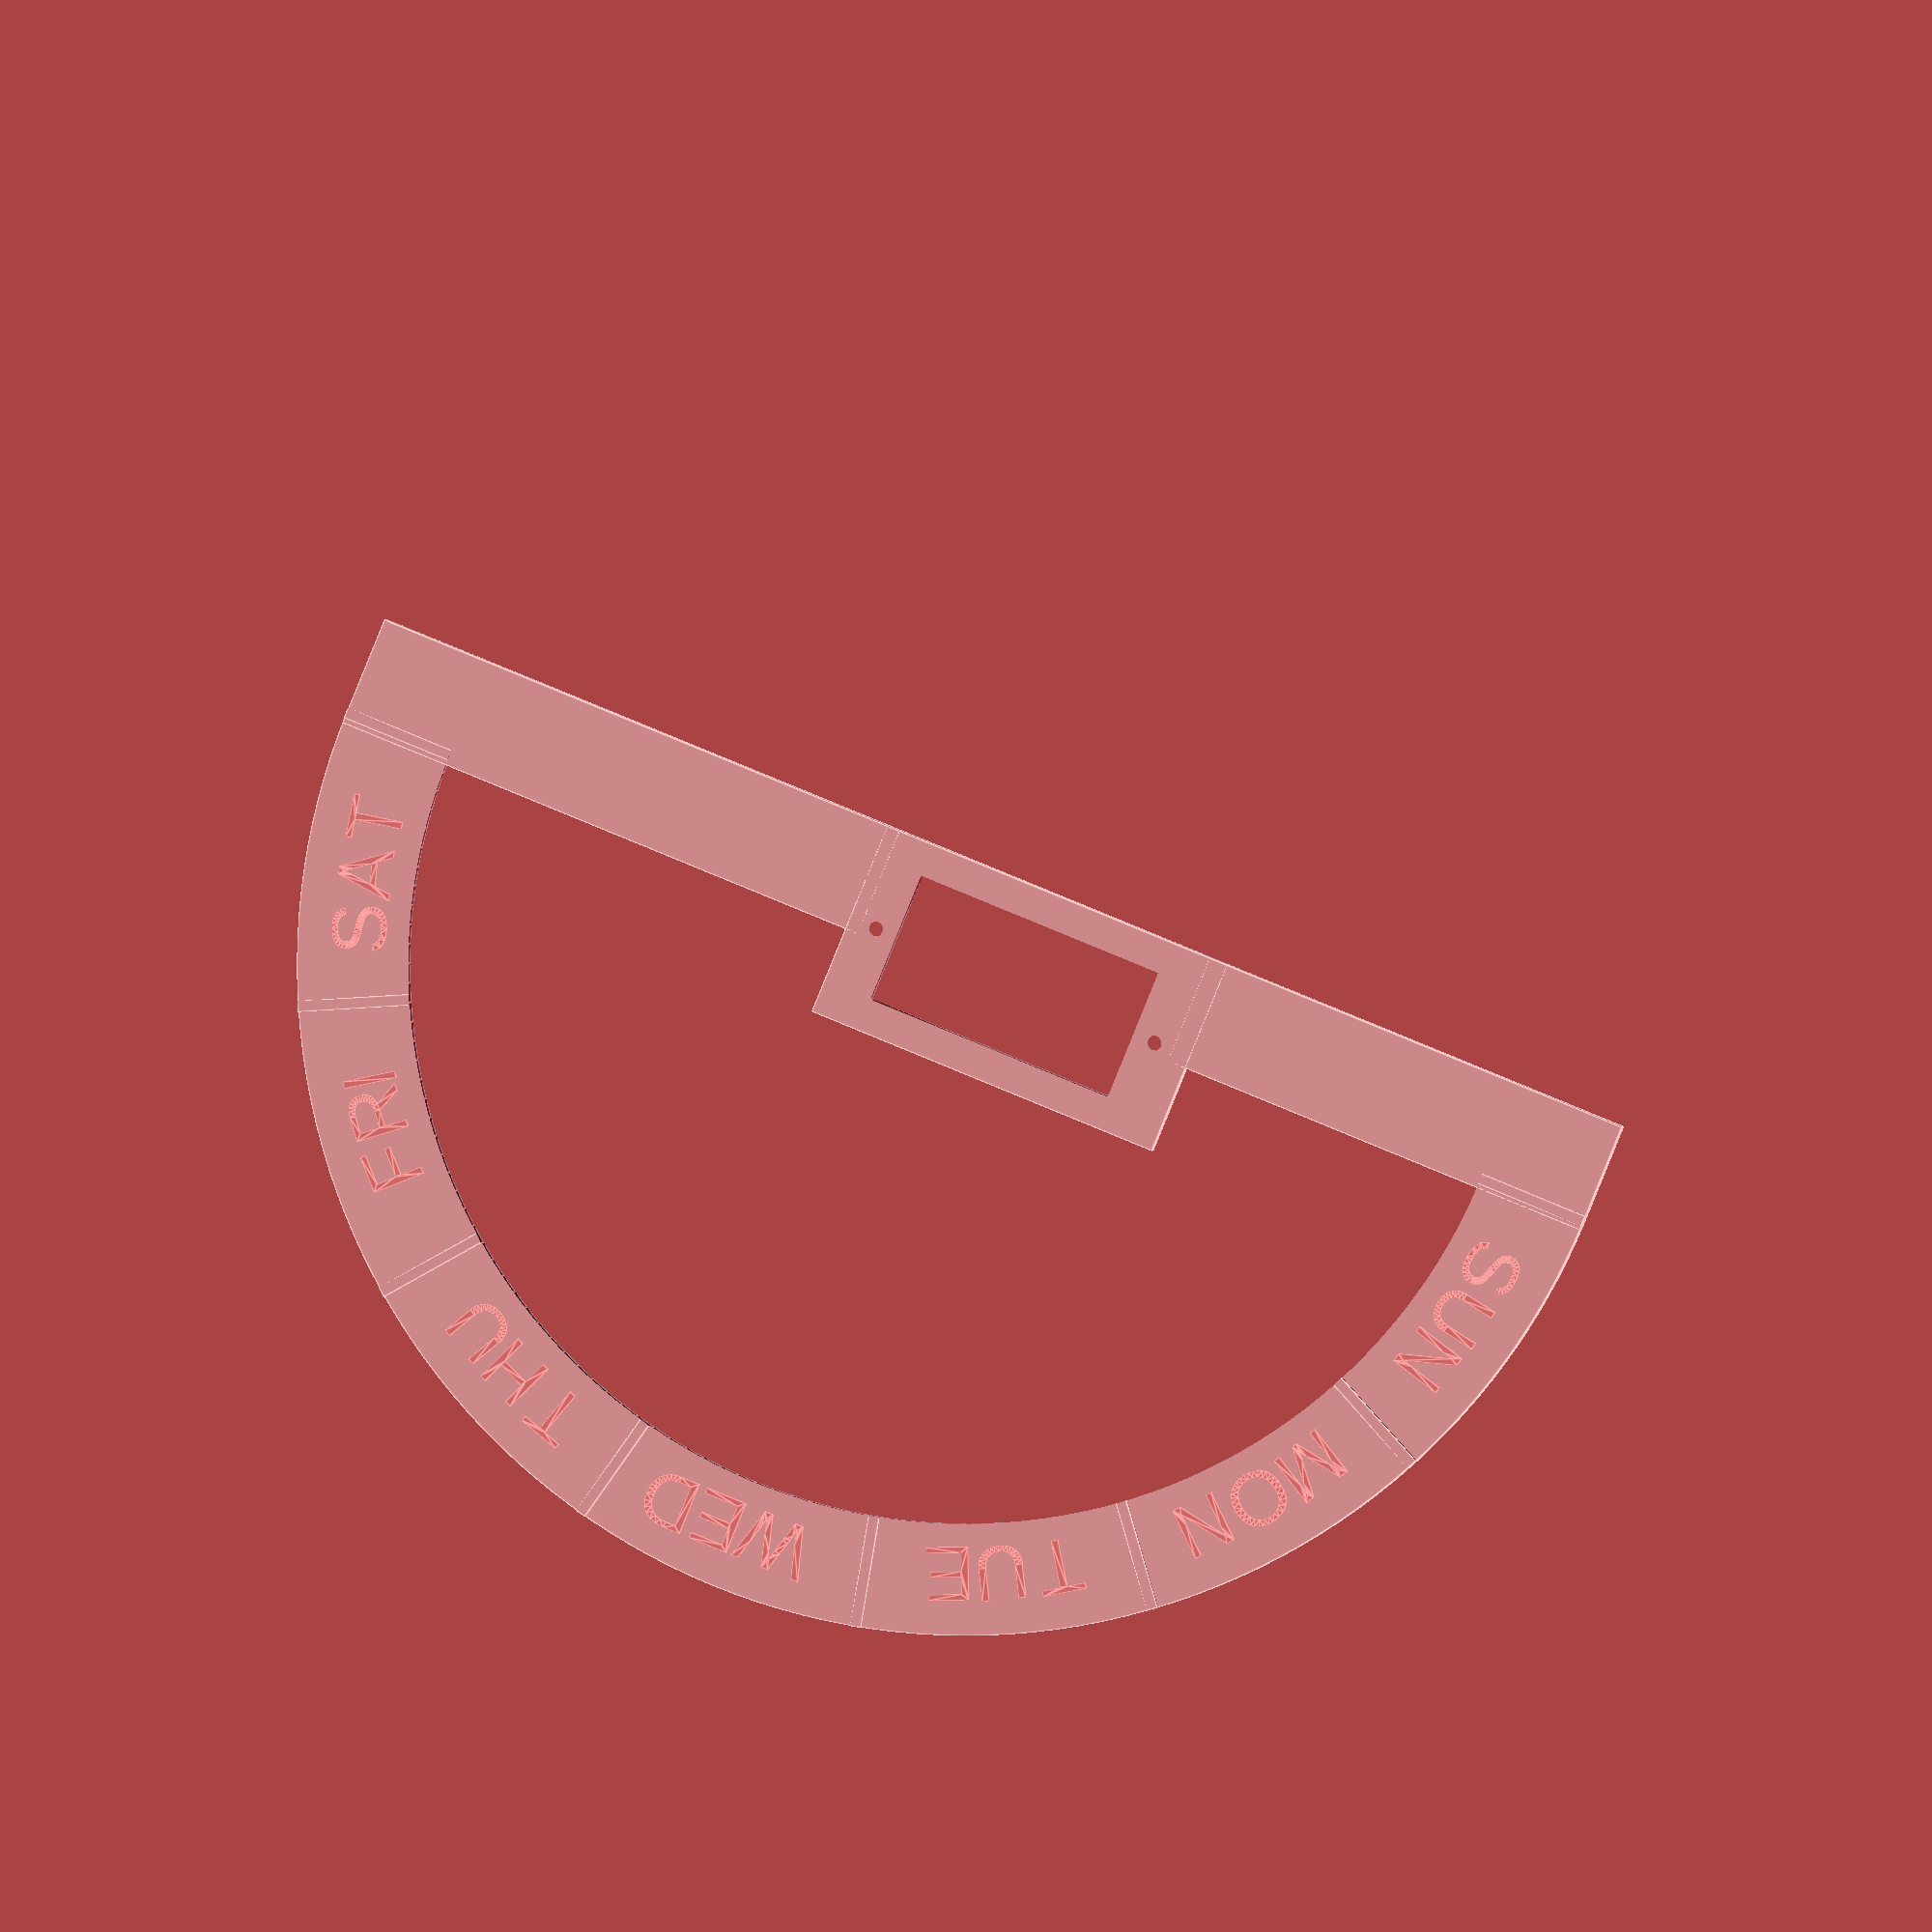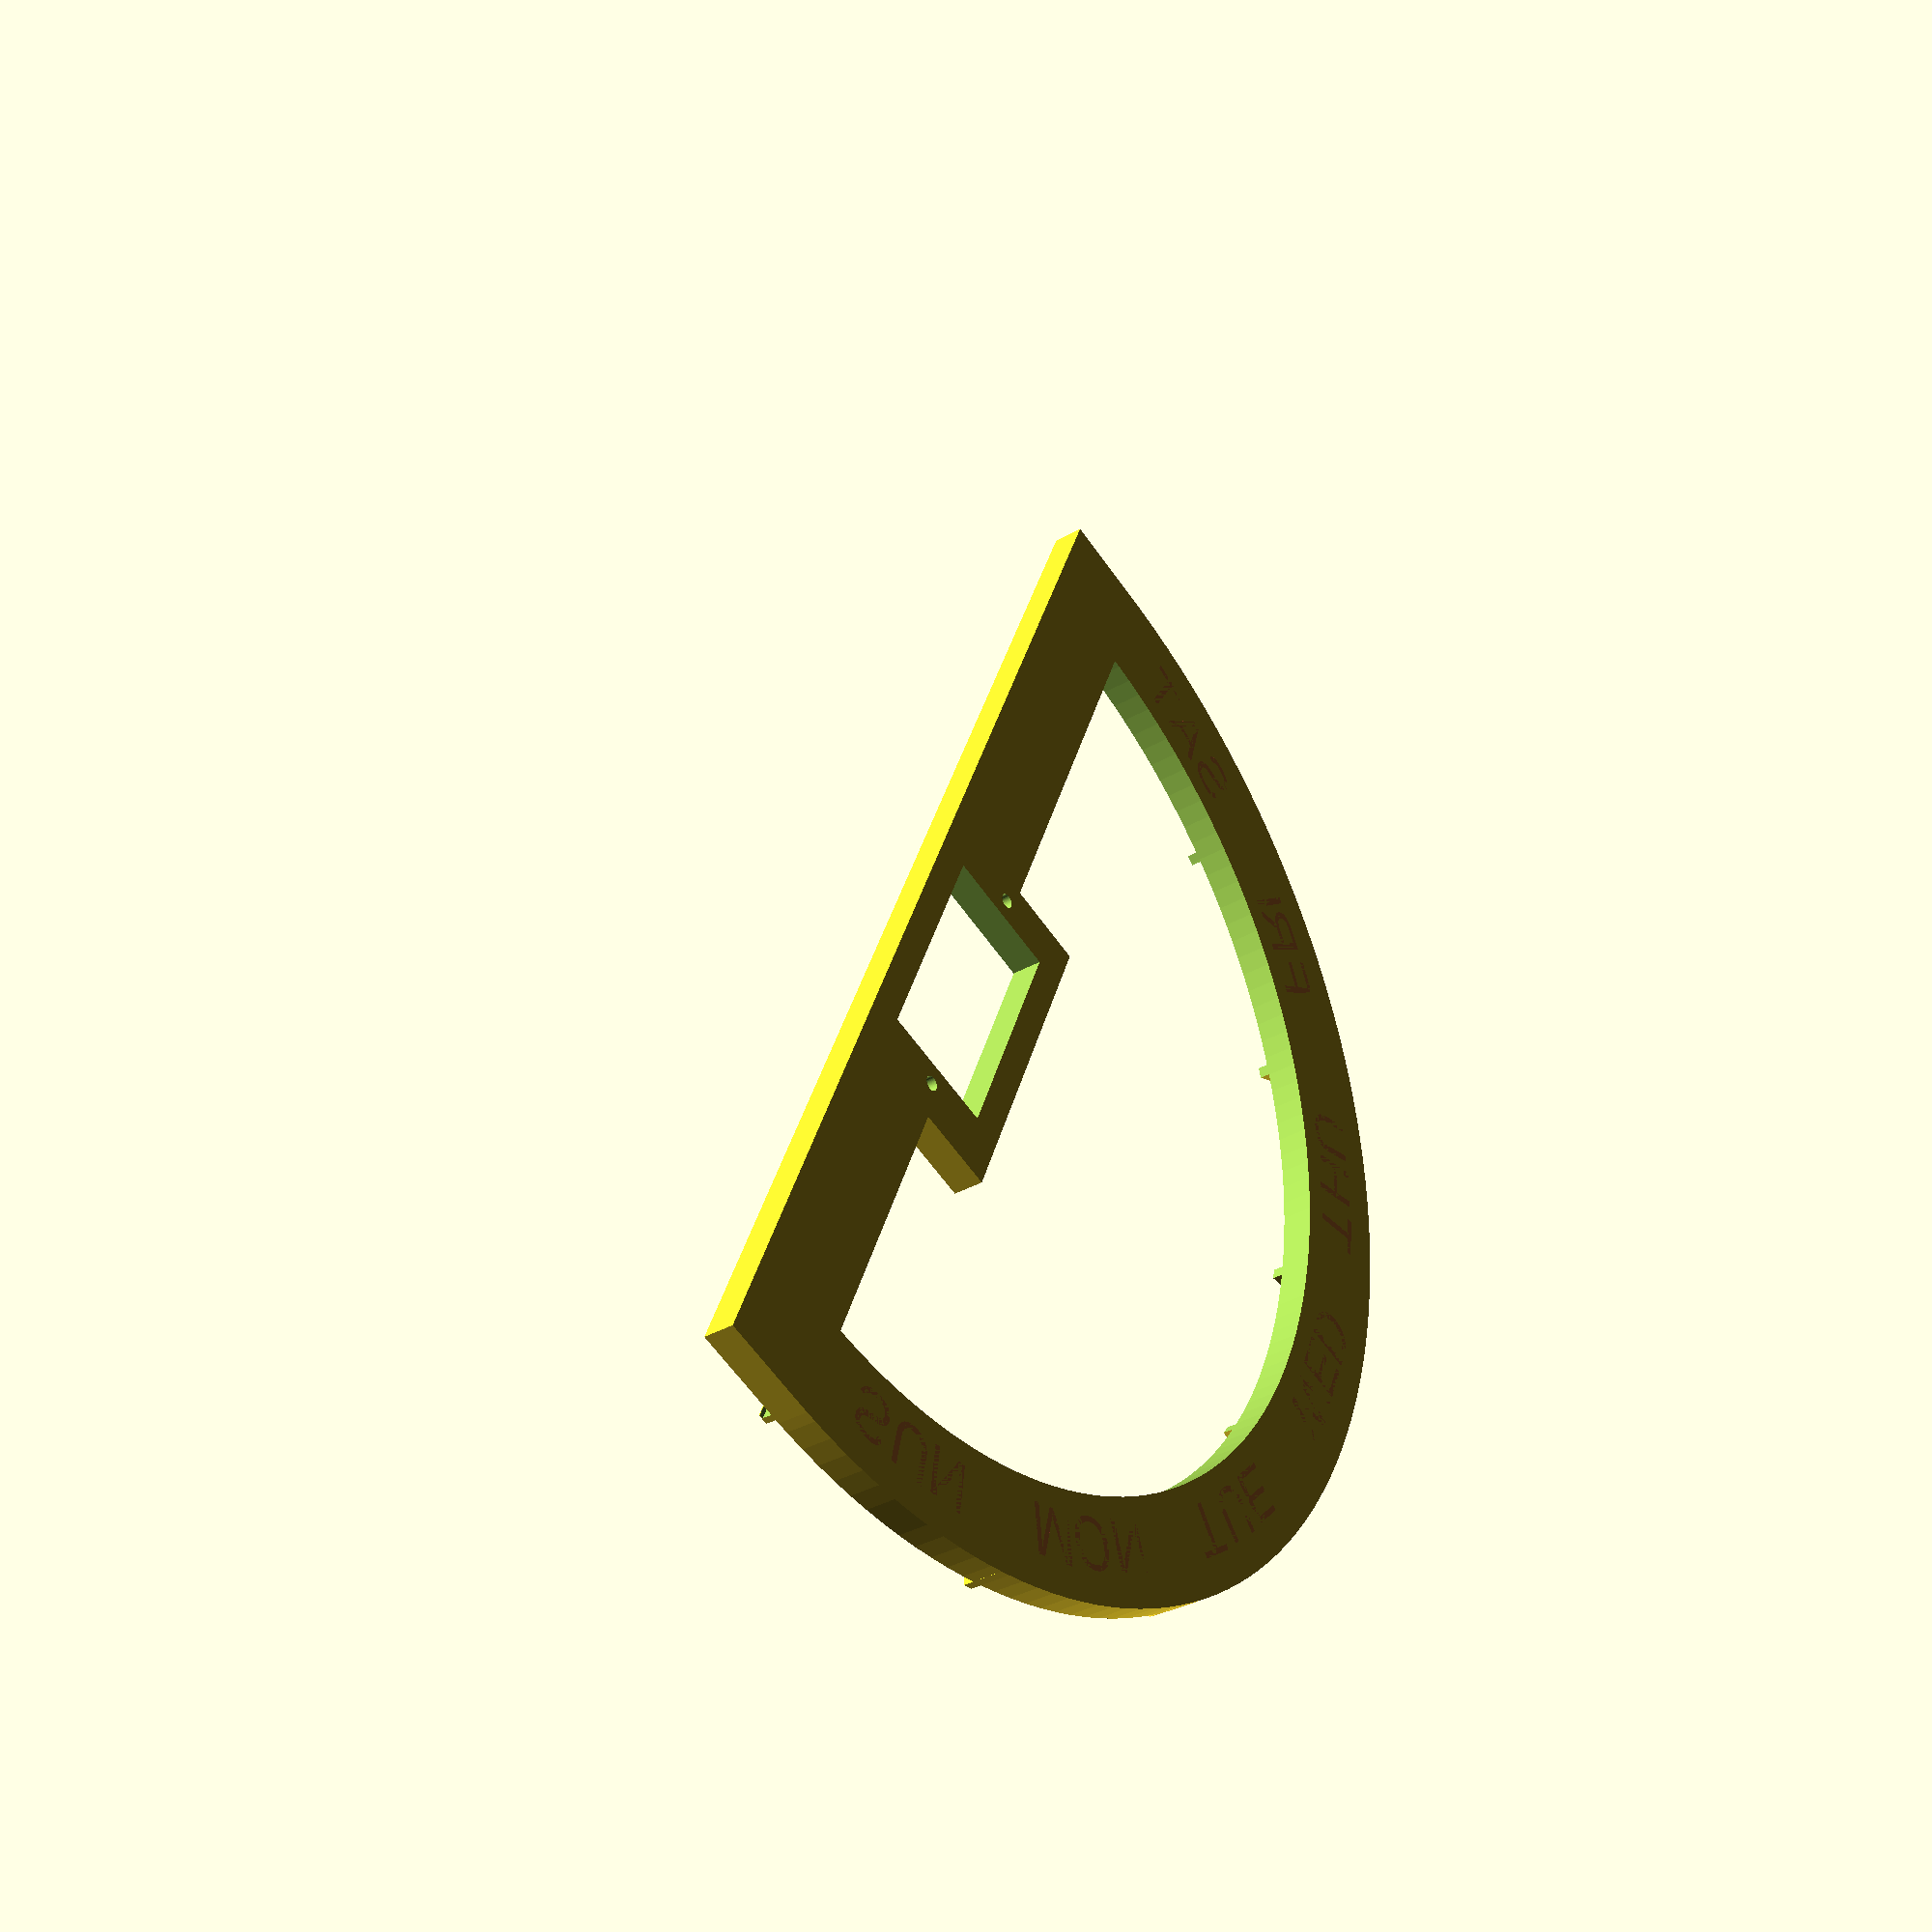
<openscad>
module rtext(st) {
    width = 104;
    thickness = 4;
    len = width / 2;
    chars = len(st) + 1;
    degrees = 180;
    ang = degrees/chars;

    #rotate(degrees/2) {
        for (i = [1: chars]) {
            linear_extrude(thickness)
              translate([len*sin(i*ang), len*cos(i*ang), 0])
                rotate(-ang*i)
                  text(st[i-1],size=5);
        }
    }
}

module servo_mount() {
  difference() {
    cube([3,33,18]);
    translate([-.2,4.5,3]) cube([5,23,12]);
    translate([-.2,2.5,9]) rotate([0,90,0]) cylinder(r=.7,h=5,$fn=64);
    translate([-.2,29.5,9]) rotate([0,90,0]) cylinder(r=.7,h=5,$fn=64);
  }
}

// ARC:
difference() {
    union() {
        cylinder(r=60, h=3, $fn=180);
        for (i=[0: 25.7: 180]) {
            rotate([0,0,i]) translate([0, -.5, 0]) cube([60, 1, 4]);
        }
    }
    translate([0,0,-.1]) cylinder(r=50, h=5, $fn=180);
    translate([-61,-61,-.1]) cube([122, 61, 4]);
}

translate([11.25, 9,0]) rotate([0, -90, 90]) servo_mount();

translate([-60, -9, 0]) cube([40, 10, 3]);
translate([10, -9, 0]) cube([50, 10, 3]);

// TEXT:
rtext("SUN                               ");
rtext("    MON                      ");
rtext("          TUE                     ");
rtext("                    THU           ");
rtext("                           FRI      ");
rtext("                             SAT ");
#translate([-7,52,0])
  linear_extrude(4) text("WED", size=5);


</openscad>
<views>
elev=178.9 azim=22.2 roll=176.5 proj=o view=edges
elev=33.7 azim=246.8 roll=128.9 proj=p view=solid
</views>
